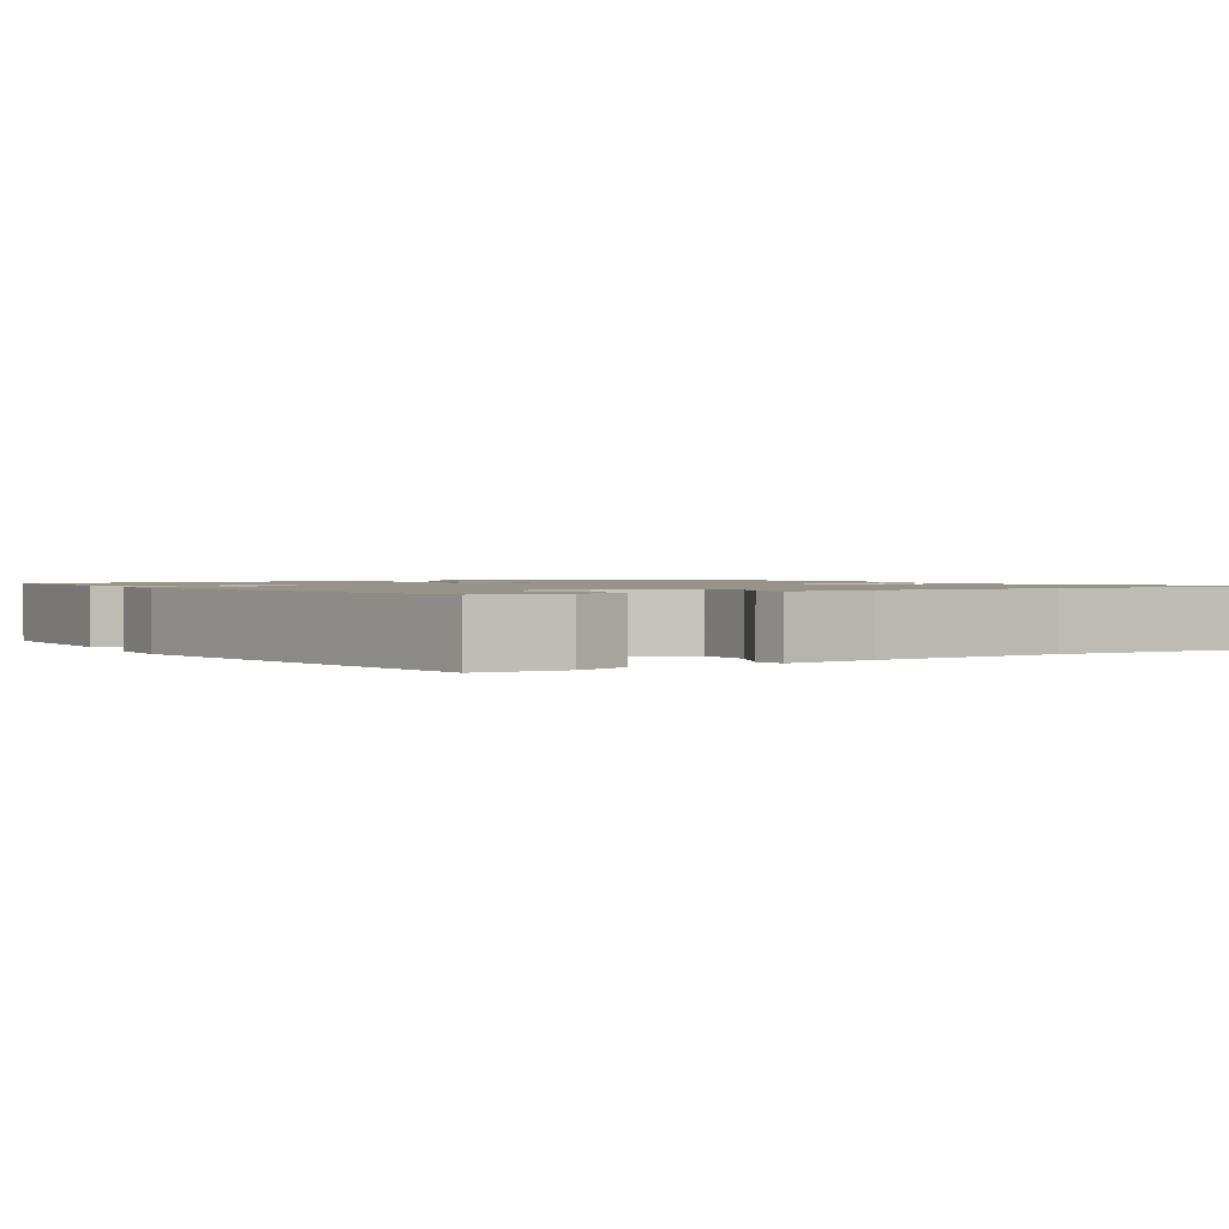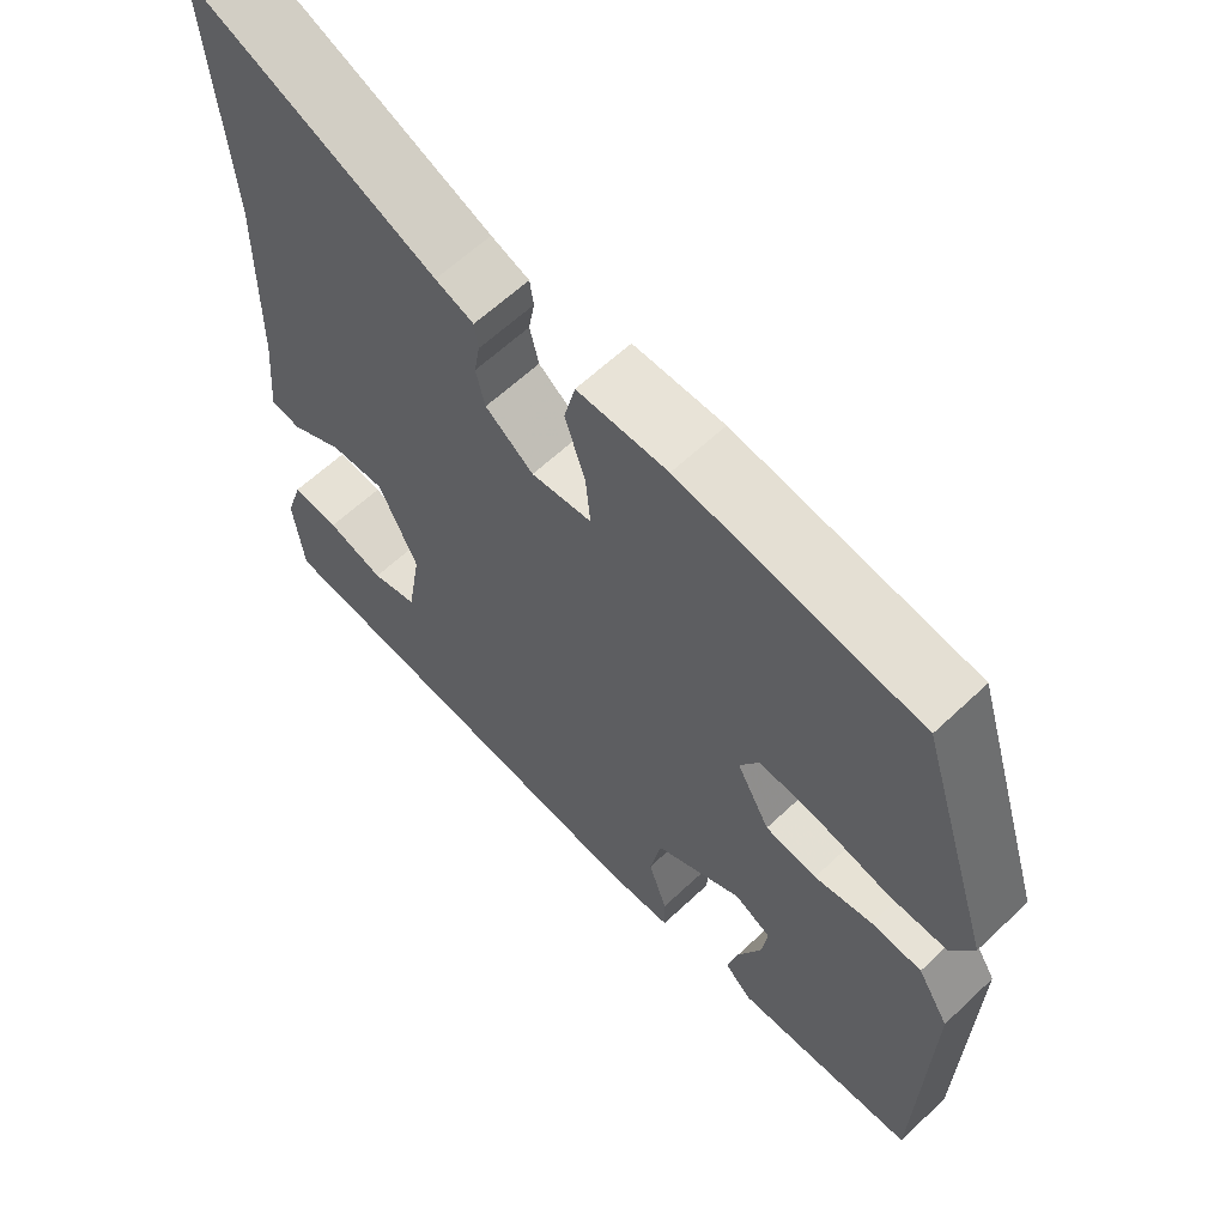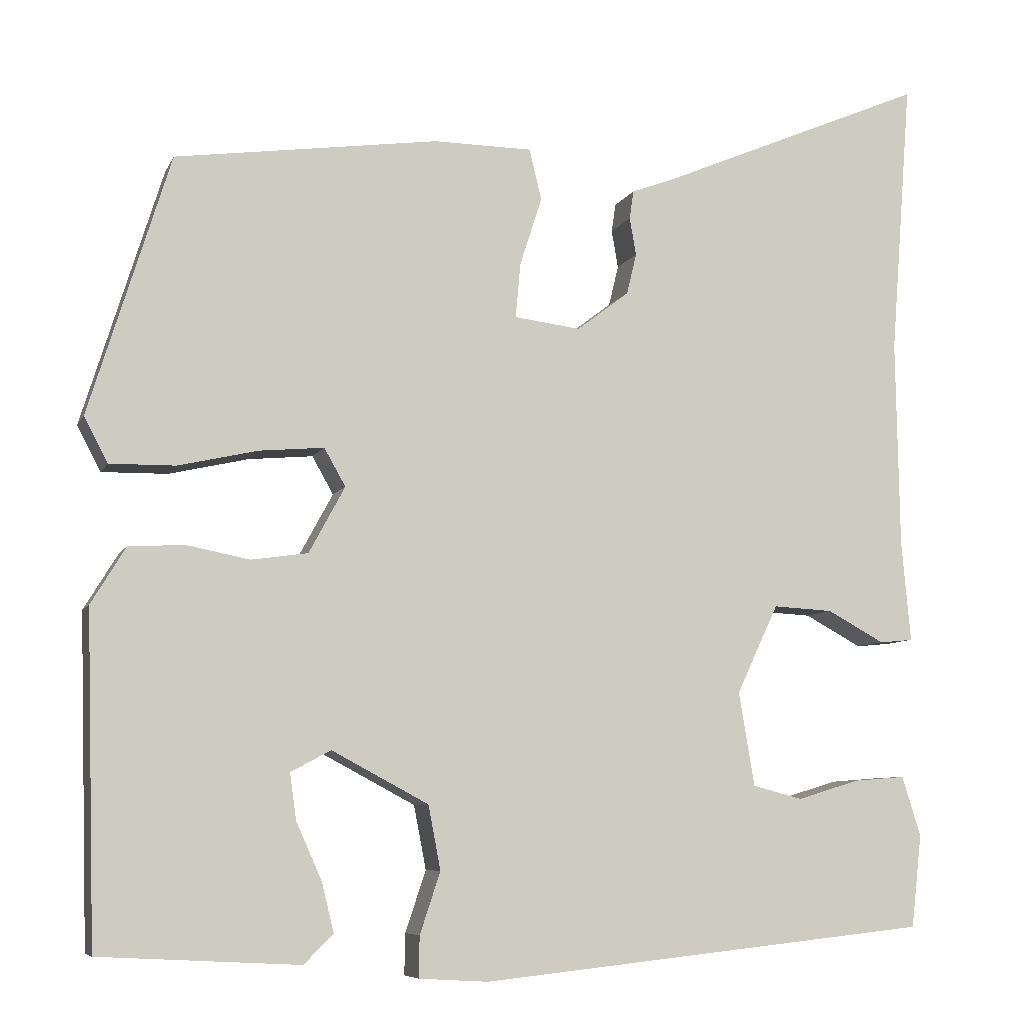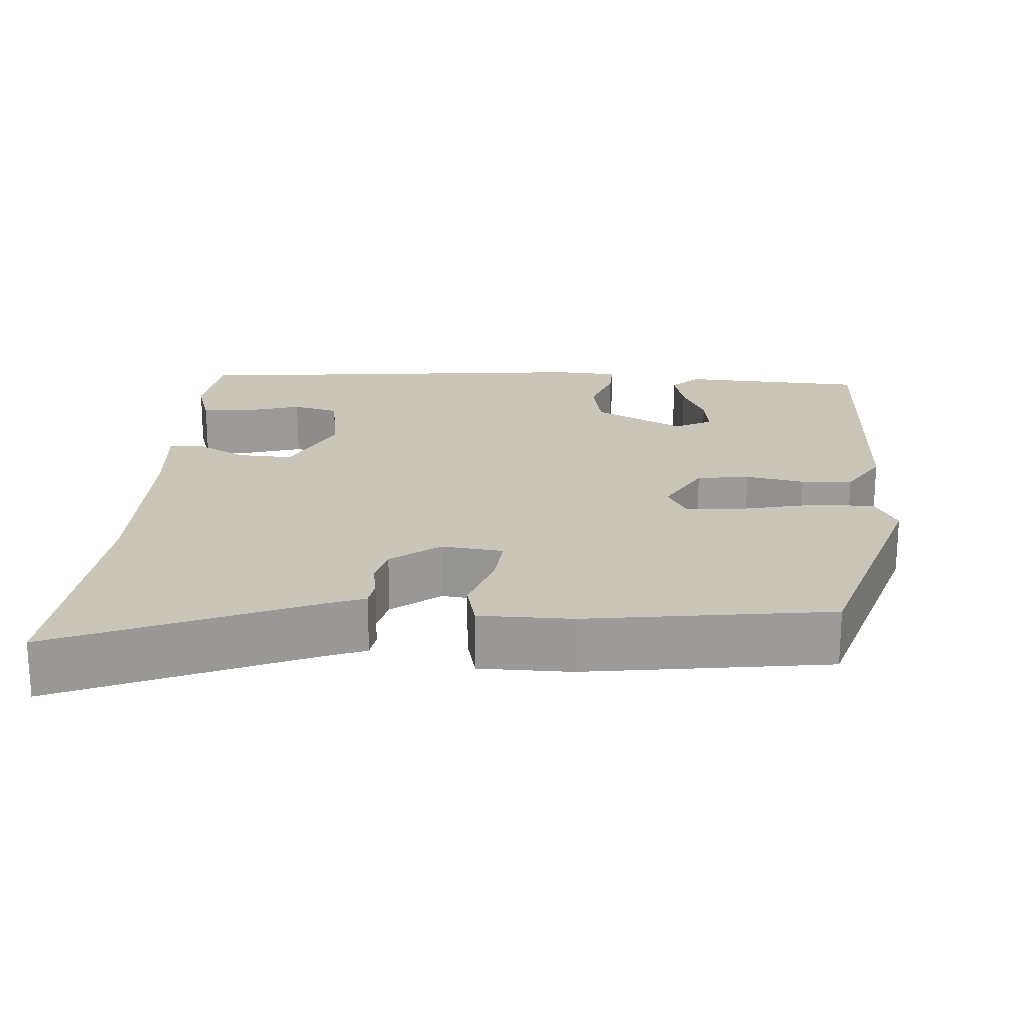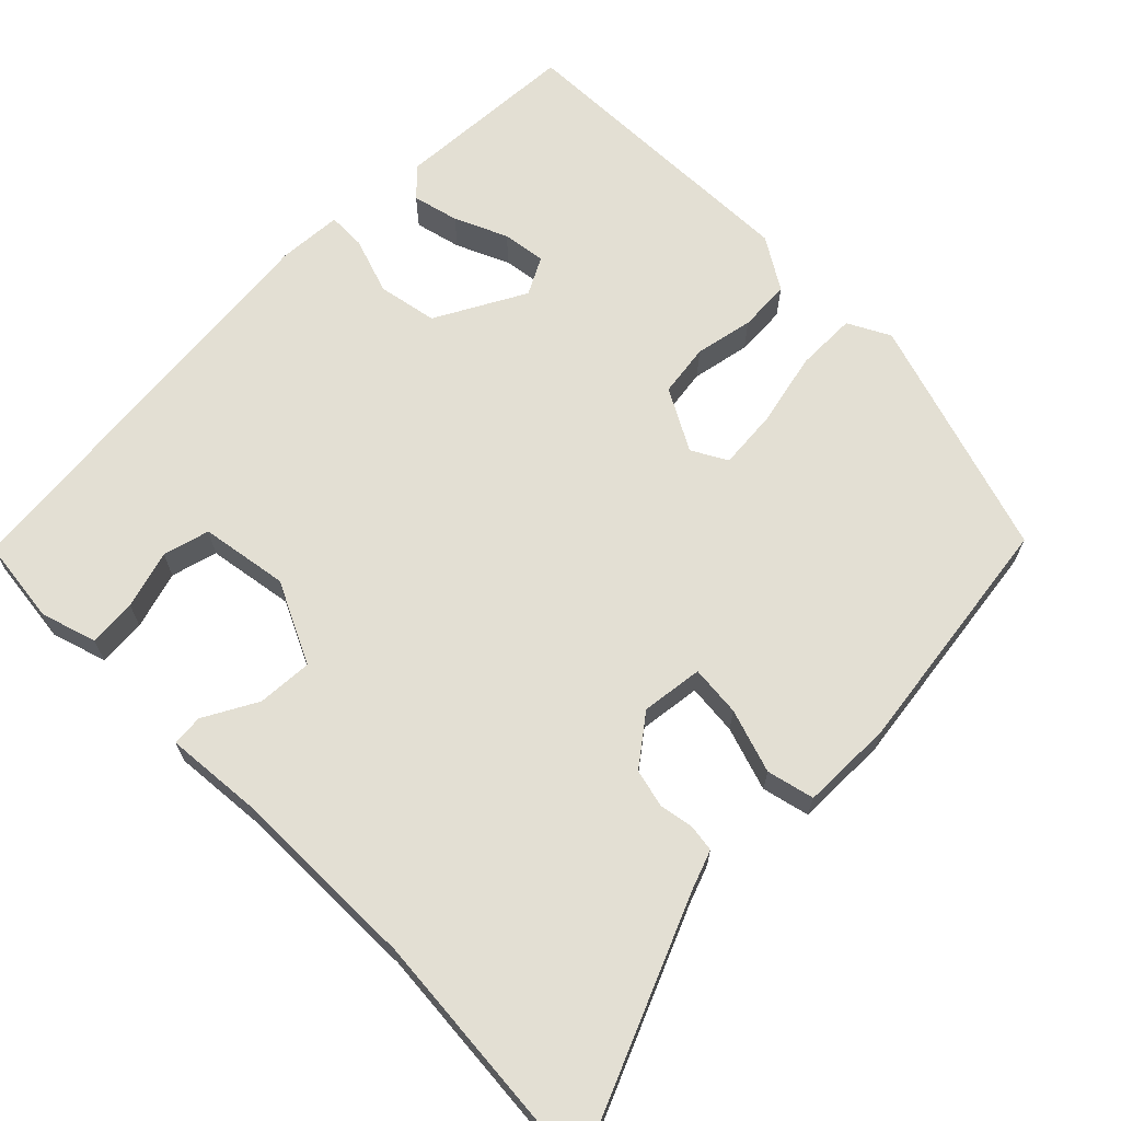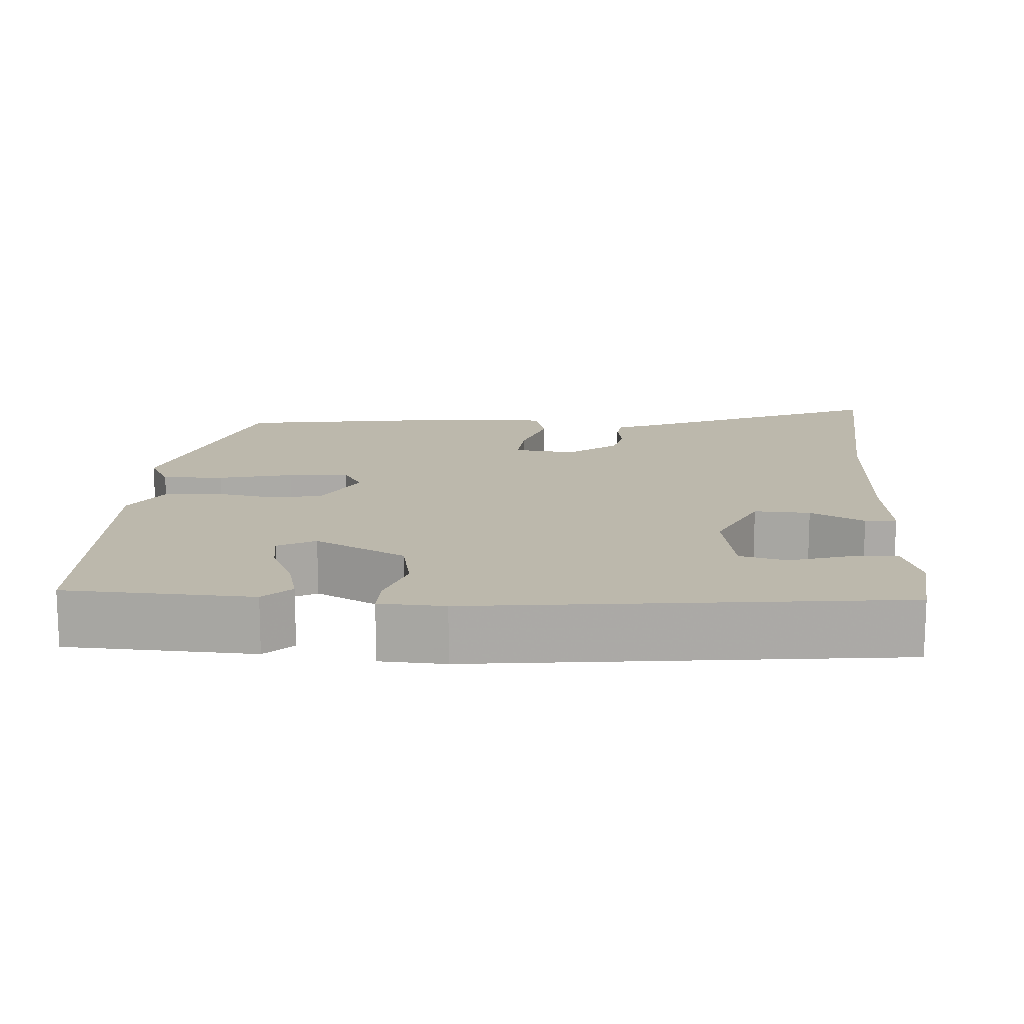
<metadata>
{"format":"obj","ext":"obj","renderer":"f3d","projection":"perspective","resolution":1024,"background":"white","views":[{"elev":1.4,"azim":-123.9,"up":"+Y"},{"elev":61.8,"azim":46.2,"up":"+Z"},{"elev":-7.4,"azim":163.6,"up":"+Z"},{"elev":20.6,"azim":4.1,"up":"+Y"},{"elev":67.0,"azim":-44.7,"up":"+Y"},{"elev":14.6,"azim":-176.6,"up":"+Y"}]}
</metadata>
<code>
v -0.486 0.07 0.321
v -0.512 0.07 0.658
v -0.183 0.07 0.518
v -0.132 0.07 0.499
v -0.127 0.07 0.464
v -0.135 0.07 0.418
v -0.123 0.07 0.368
v -0.059 0.07 0.319
v 0.022 0.07 0.329
v 0.016 0.07 0.396
v -0.011 0.07 0.48
v 0.004 0.07 0.542
v 0.125 0.07 0.543
v 0.446 0.07 0.498
v 0.545 0.07 0.181
v 0.516 0.07 0.126
v 0.436 0.07 0.127
v 0.339 0.07 0.149
v 0.26 0.07 0.156
v 0.234 0.07 0.11
v 0.278 0.07 0.029
v 0.347 0.07 0.019
v 0.424 0.07 0.034
v 0.492 0.07 0.03
v 0.534 0.07 -0.039
v 0.522 0.07 -0.438
v 0.279 0.07 -0.451
v 0.243 0.07 -0.416
v 0.258 0.07 -0.355
v 0.289 0.07 -0.286
v 0.297 0.07 -0.229
v 0.248 0.07 -0.203
v 0.13 0.07 -0.266
v 0.115 0.07 -0.344
v 0.14 0.07 -0.419
v 0.141 0.07 -0.469
v 0.056 0.07 -0.474
v -0.495 0.07 -0.416
v -0.508 0.07 -0.303
v -0.485 0.07 -0.23
v -0.422 0.07 -0.235
v -0.346 0.07 -0.258
v -0.285 0.07 -0.242
v -0.266 0.07 -0.127
v -0.317 0.07 -0.019
v -0.39 0.07 -0.023
v -0.46 0.07 -0.061
v -0.501 0.07 -0.057
v -0.49 0.07 0.066
v -0.486 0 0.321
v -0.512 0 0.658
v -0.183 0 0.518
v -0.132 0 0.499
v -0.127 0 0.464
v -0.135 0 0.418
v -0.123 0 0.368
v -0.059 0 0.319
v 0.022 0 0.329
v 0.016 0 0.396
v -0.011 0 0.48
v 0.004 0 0.542
v 0.125 0 0.543
v 0.446 0 0.498
v 0.545 0 0.181
v 0.516 0 0.126
v 0.436 0 0.127
v 0.339 0 0.149
v 0.26 0 0.156
v 0.234 0 0.11
v 0.278 0 0.029
v 0.347 0 0.019
v 0.424 0 0.034
v 0.492 0 0.03
v 0.534 0 -0.039
v 0.522 0 -0.438
v 0.279 0 -0.451
v 0.243 0 -0.416
v 0.258 0 -0.355
v 0.289 0 -0.286
v 0.297 0 -0.229
v 0.248 0 -0.203
v 0.13 0 -0.266
v 0.115 0 -0.344
v 0.14 0 -0.419
v 0.141 0 -0.469
v 0.056 0 -0.474
v -0.495 0 -0.416
v -0.508 0 -0.303
v -0.485 0 -0.23
v -0.422 0 -0.235
v -0.346 0 -0.258
v -0.285 0 -0.242
v -0.266 0 -0.127
v -0.317 0 -0.019
v -0.39 0 -0.023
v -0.46 0 -0.061
v -0.501 0 -0.057
v -0.49 0 0.066
f 46 47 48 49
f 45 46 49 1
f 39 40 41 42
f 39 42 43
f 38 39 43
f 37 38 43
f 34 35 36 37
f 33 34 37 43
f 32 33 43 44
f 27 28 29 30
f 27 30 31
f 26 27 31
f 25 26 31
f 22 23 24 25
f 21 22 25 31
f 20 21 31 32
f 15 16 17 18
f 15 18 19
f 14 15 19
f 13 14 19 20
f 10 11 12 13
f 9 10 13 20
f 3 4 5 6
f 3 6 7
f 45 1 2 3
f 45 3 7
f 44 45 7 8
f 20 32 44
f 8 9 20 44
f 98 97 96 95
f 50 98 95 94
f 91 90 89 88
f 92 91 88
f 92 88 87
f 92 87 86
f 86 85 84 83
f 92 86 83 82
f 93 92 82 81
f 79 78 77 76
f 80 79 76
f 80 76 75
f 80 75 74
f 74 73 72 71
f 80 74 71 70
f 81 80 70 69
f 67 66 65 64
f 68 67 64
f 68 64 63
f 69 68 63 62
f 62 61 60 59
f 69 62 59 58
f 55 54 53 52
f 56 55 52
f 52 51 50 94
f 56 52 94
f 57 56 94 93
f 93 81 69
f 93 69 58 57
f 1 50 51 2
f 2 51 52 3
f 3 52 53 4
f 4 53 54 5
f 5 54 55 6
f 6 55 56 7
f 7 56 57 8
f 8 57 58 9
f 9 58 59 10
f 10 59 60 11
f 11 60 61 12
f 12 61 62 13
f 13 62 63 14
f 14 63 64 15
f 15 64 65 16
f 16 65 66 17
f 17 66 67 18
f 18 67 68 19
f 19 68 69 20
f 20 69 70 21
f 21 70 71 22
f 22 71 72 23
f 23 72 73 24
f 24 73 74 25
f 25 74 75 26
f 26 75 76 27
f 27 76 77 28
f 28 77 78 29
f 29 78 79 30
f 30 79 80 31
f 31 80 81 32
f 32 81 82 33
f 33 82 83 34
f 34 83 84 35
f 35 84 85 36
f 36 85 86 37
f 37 86 87 38
f 38 87 88 39
f 39 88 89 40
f 40 89 90 41
f 41 90 91 42
f 42 91 92 43
f 43 92 93 44
f 44 93 94 45
f 45 94 95 46
f 46 95 96 47
f 47 96 97 48
f 48 97 98 49
f 49 98 50 1

</code>
